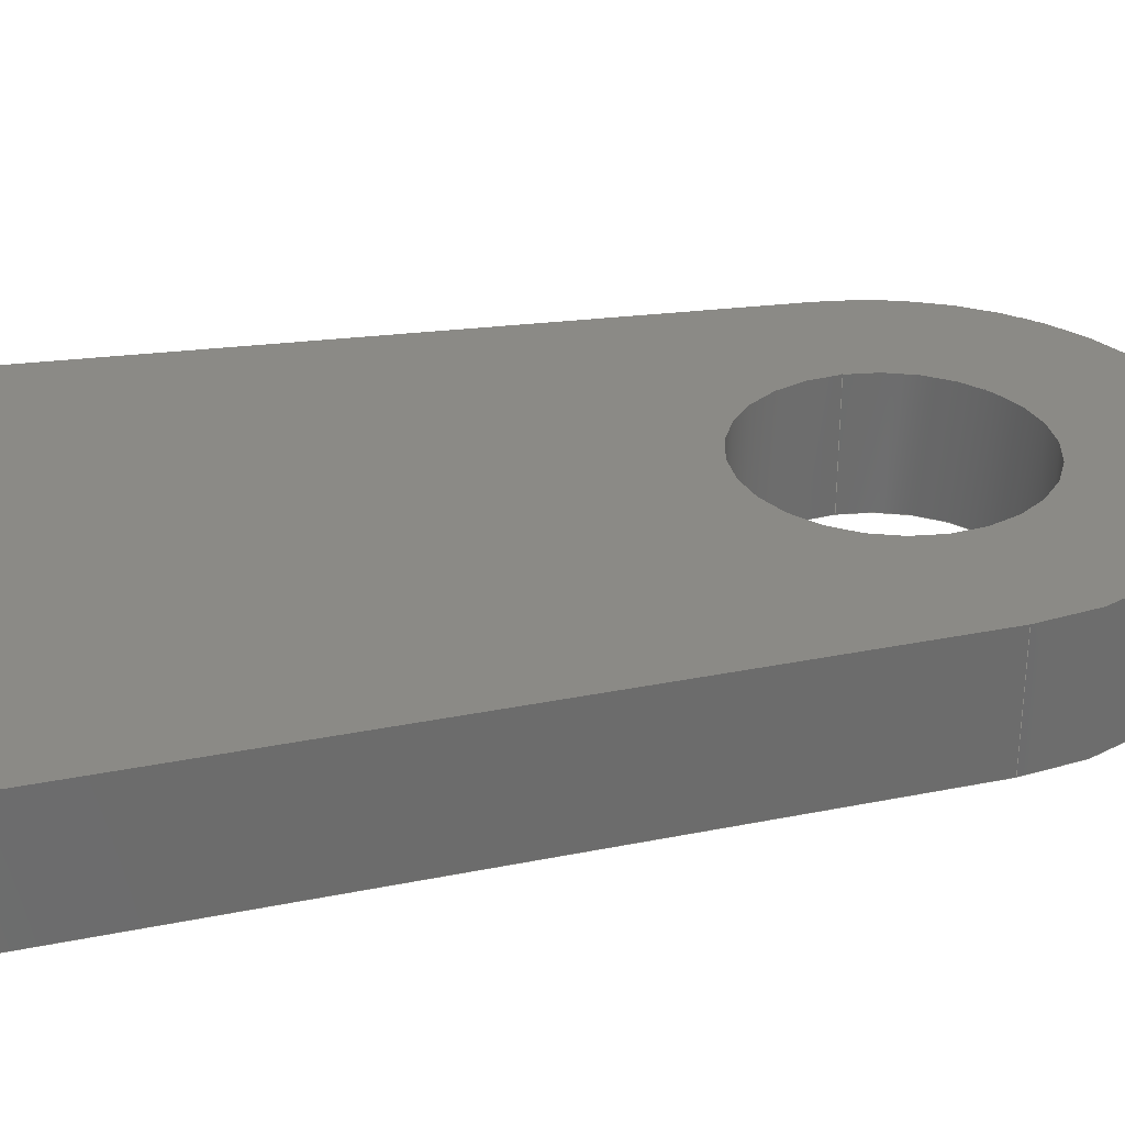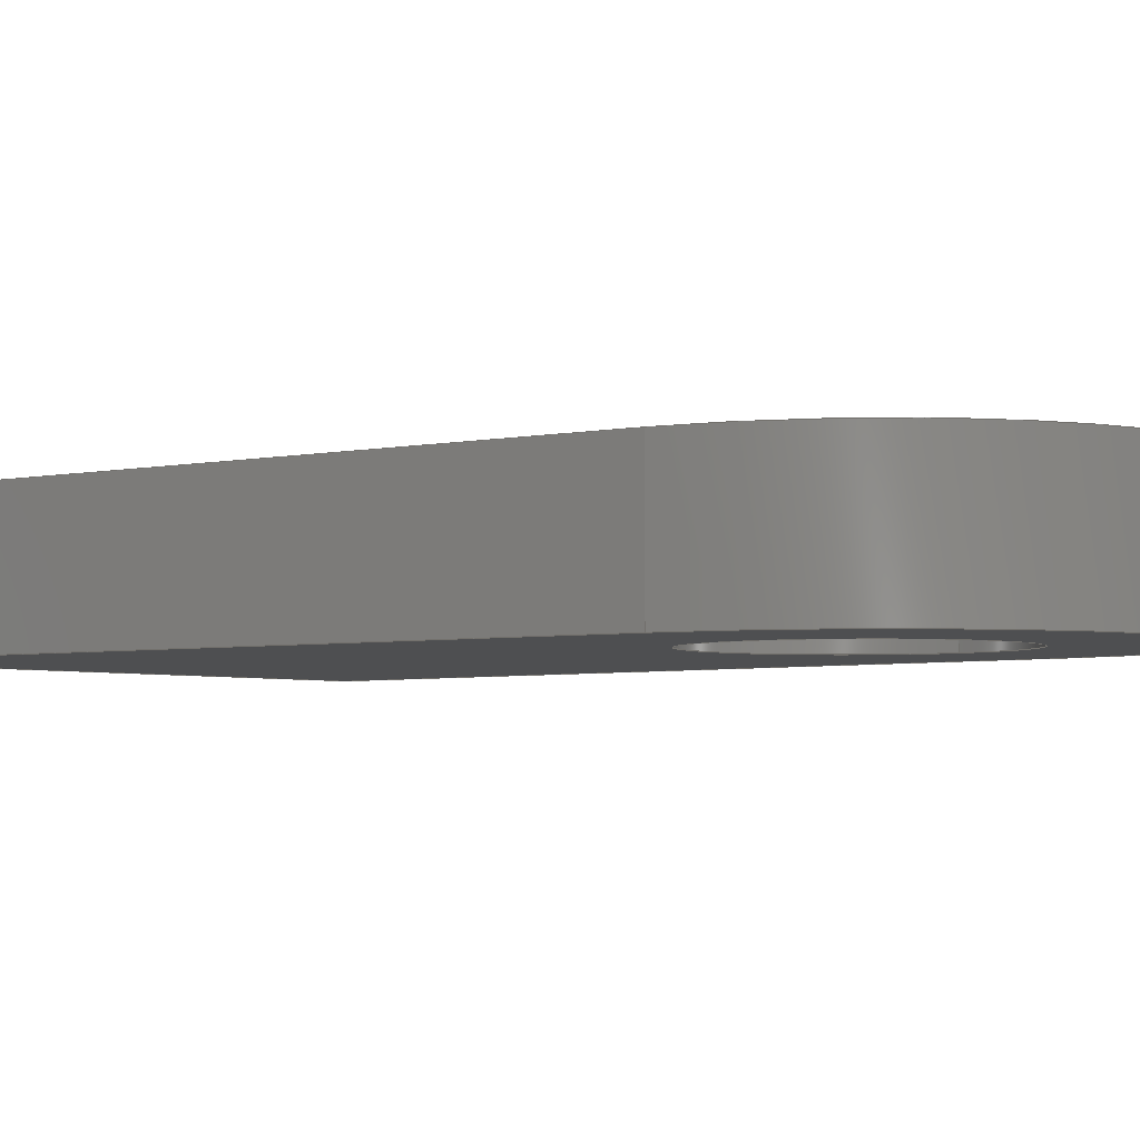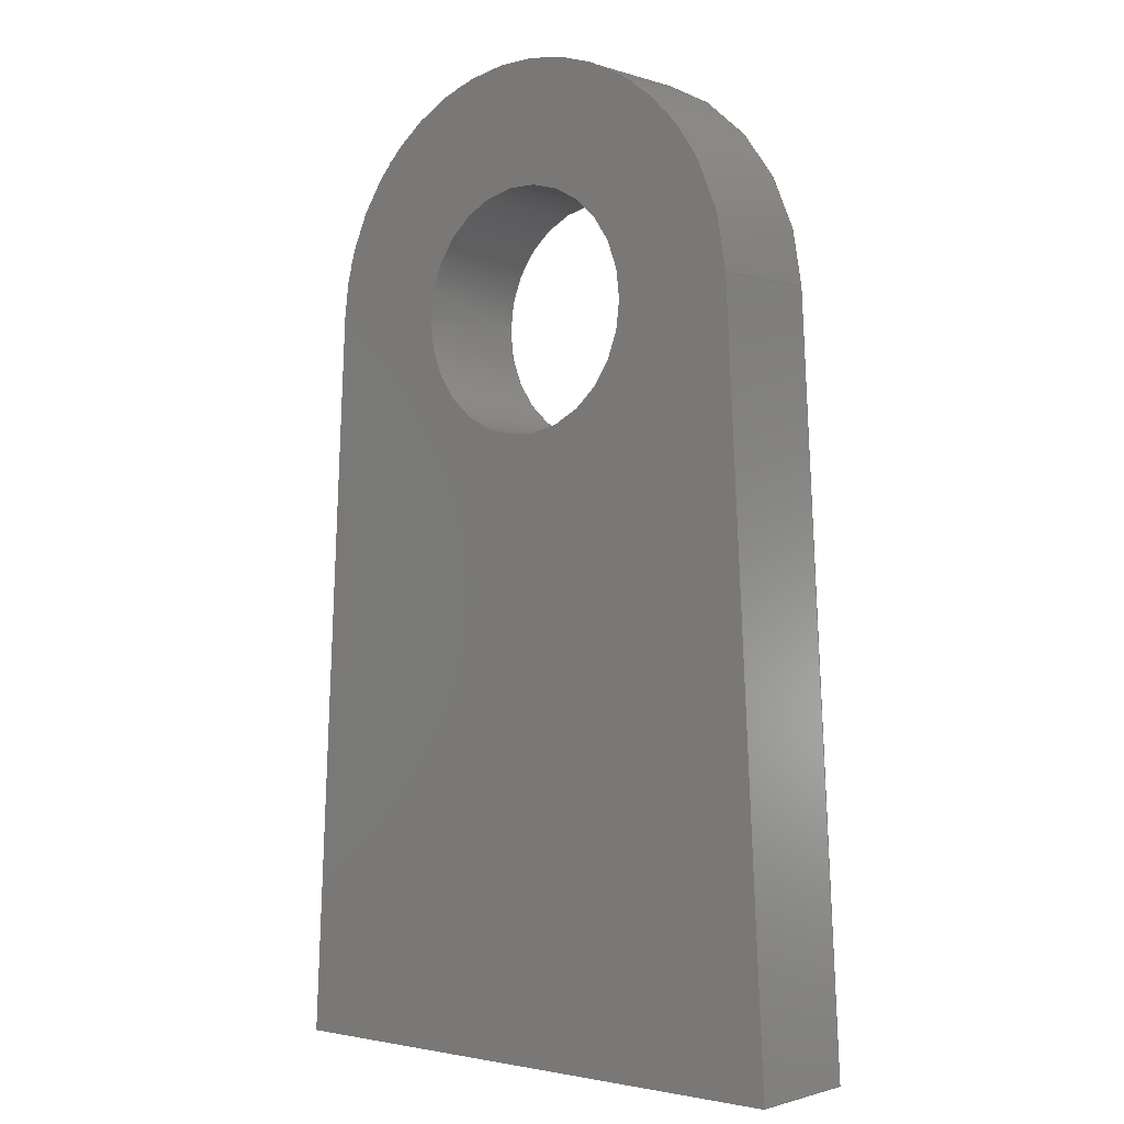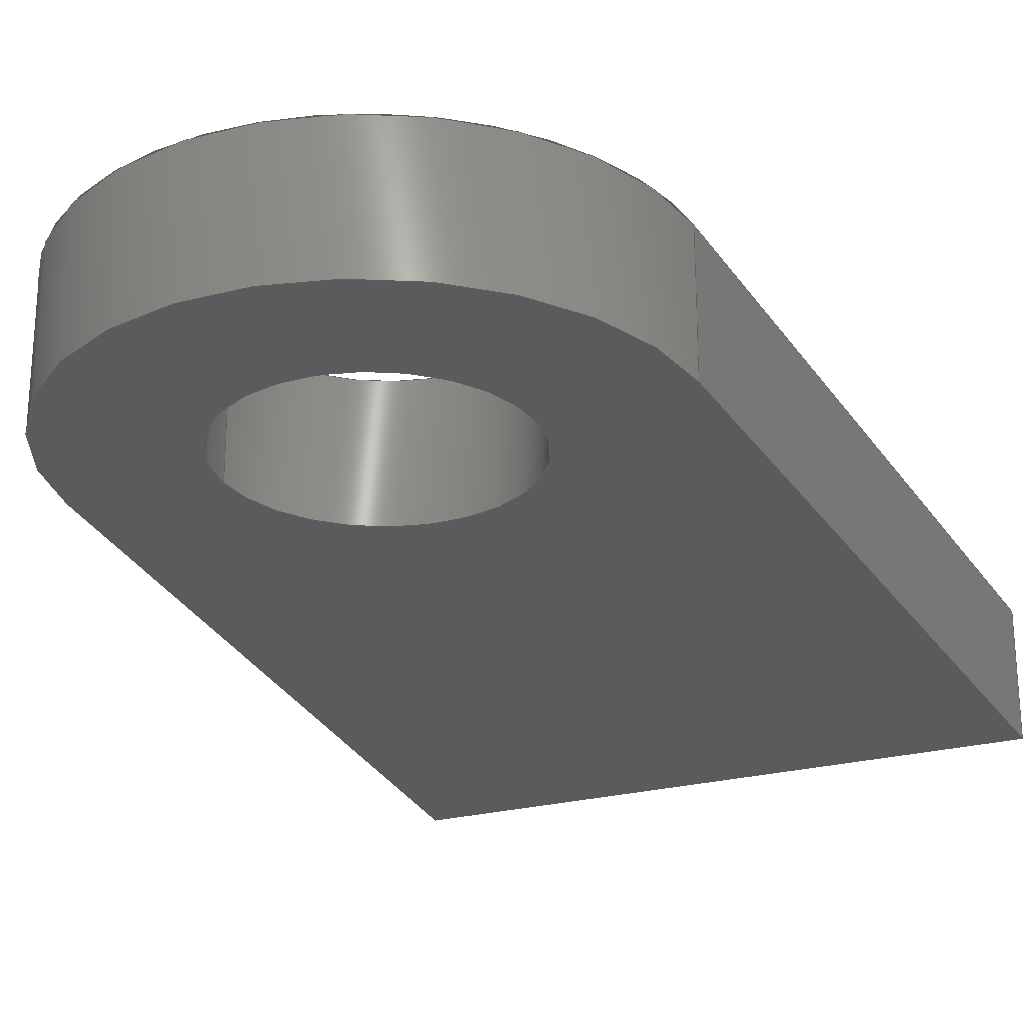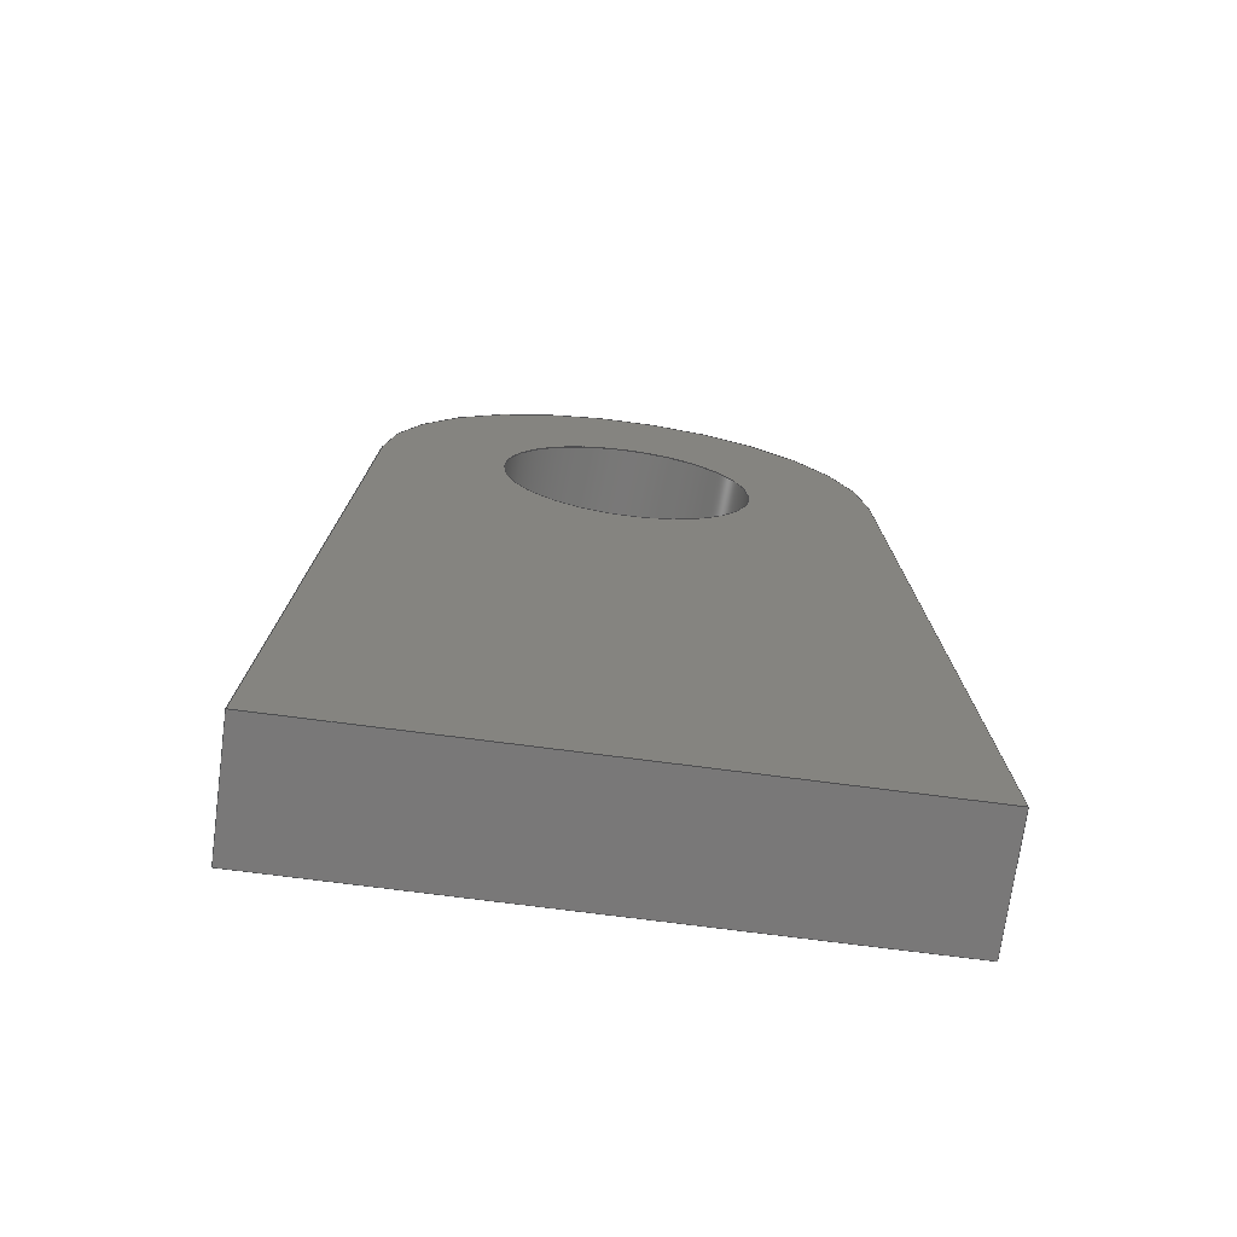
<metadata>
{"format":"iges","ext":"igs","renderer":"f3d","projection":"perspective","resolution":1024,"background":"white","views":[{"elev":31.0,"azim":77.0,"up":"+Z"},{"elev":-3.9,"azim":129.4,"up":"+Z"},{"elev":-1.1,"azim":40.1,"up":"+Y"},{"elev":-25.3,"azim":-157.2,"up":"+Z"},{"elev":-71.4,"azim":172.5,"up":"+Y"}]}
</metadata>
<code>
START RECORD GO HERE.
1H,,1H;,20HCNEXT - IGES PRODUCT,34HBracket_101_power distribution.igs,
44HIBM CATIA IGES - CATIA Version 5 Release 19 ,27HCATIA Version 5 Relea
se 19 ,32,75,6,75,15,26Hbracket-power distribution,1,2,2HMM,1000,1,
15H2.018e+07,0.001,1e+04,8HAurelien,15HDESKTOP-SF2K4A2,11,0,15H2
1.802e+05,;
     406       1       0       0       0       0       0       000010201
     406       0       0       1      15                               0
     110       2       0       0       0       0       0       001010001
     110       0       0       2       0                               0
     110       4       0       0       0       0       0       001010001
     110       0       0       2       0                               0
     120       6       0       0       0       0       0       001010001
     120       0       0       1       0                               0
     110       7       0       0       0       0       0       001010001
     110       0       0       2       0                               0
     124       9       0       0       0       0       0       001020201
     124       0       0       3       0                               0
     100      12       0       0       0       0      11       001010001
     100       0       0       1       0                               0
     110      13       0       0       0       0       0       001010001
     110       0       0       2       0                               0
     124      15       0       0       0       0       0       001020201
     124       0       0       3       0                               0
     100      18       0       0       0       0      17       001010001
     100       0       0       1       0                               0
     102      19       0       0       0       0       0       001010001
     102       0       0       1       0                               0
     142      20       0       0       0       0       0       001010001
     142       0       0       1       0                               0
     144      21       0       0   10000       0       0       000000000
     144       0       0       1       0                               0
     108      22       0       0       0       0       0       001010001
     108       0       0       2       0                               0
     110      24       0       0       0       0       0       001010001
     110       0       0       1       0                               0
     110      25       0       0       0       0       0       001010001
     110       0       0       1       0                               0
     110      26       0       0       0       0       0       001010001
     110       0       0       1       0                               0
     110      27       0       0       0       0       0       001010001
     110       0       0       2       0                               0
     102      29       0       0       0       0       0       001010001
     102       0       0       1       0                               0
     142      30       0       0       0       0       0       001010001
     142       0       0       1       0                               0
     144      31       0       0   10000       0       0       000000000
     144       0       0       1       0                               0
     108      32       0       0       0       0       0       001010001
     108       0       0       1       0                               0
     110      33       0       0       0       0       0       001010001
     110       0       0       1       0                               0
     110      34       0       0       0       0       0       001010001
     110       0       0       1       0                               0
     110      35       0       0       0       0       0       001010001
     110       0       0       1       0                               0
     110      36       0       0       0       0       0       001010001
     110       0       0       1       0                               0
     102      37       0       0       0       0       0       001010001
     102       0       0       1       0                               0
     142      38       0       0       0       0       0       001010001
     142       0       0       1       0                               0
     144      39       0       0   10000       0       0       000000000
     144       0       0       1       0                               0
     108      40       0       0       0       0       0       001010001
     108       0       0       2       0                               0
     110      42       0       0       0       0       0       001010001
     110       0       0       1       0                               0
     110      43       0       0       0       0       0       001010001
     110       0       0       1       0                               0
     110      44       0       0       0       0       0       001010001
     110       0       0       1       0                               0
     110      45       0       0       0       0       0       001010001
     110       0       0       1       0                               0
     102      46       0       0       0       0       0       001010001
     102       0       0       1       0                               0
     142      47       0       0       0       0       0       001010001
     142       0       0       1       0                               0
     144      48       0       0   10000       0       0       000000000
     144       0       0       1       0                               0
     110      49       0       0       0       0       0       001010001
     110       0       0       2       0                               0
     110      51       0       0       0       0       0       001010001
     110       0       0       1       0                               0
     120      52       0       0       0       0       0       001010001
     120       0       0       1       0                               0
     110      53       0       0       0       0       0       001010001
     110       0       0       1       0                               0
     124      54       0       0       0       0       0       001020201
     124       0       0       2       0                               0
     100      56       0       0       0       0      83       001010001
     100       0       0       1       0                               0
     110      57       0       0       0       0       0       001010001
     110       0       0       1       0                               0
     124      58       0       0       0       0       0       001020201
     124       0       0       3       0                               0
     100      61       0       0       0       0      89       001010001
     100       0       0       1       0                               0
     102      62       0       0       0       0       0       001010001
     102       0       0       1       0                               0
     142      63       0       0       0       0       0       001010001
     142       0       0       1       0                               0
     144      64       0       0   10000       0       0       000000000
     144       0       0       1       0                               0
     110      65       0       0       0       0       0       001010001
     110       0       0       2       0                               0
     110      67       0       0       0       0       0       001010001
     110       0       0       1       0                               0
     120      68       0       0       0       0       0       001010001
     120       0       0       1       0                               0
     110      69       0       0       0       0       0       001010001
     110       0       0       1       0                               0
     124      70       0       0       0       0       0       001020201
     124       0       0       2       0                               0
     100      72       0       0       0       0     107       001010001
     100       0       0       1       0                               0
     110      73       0       0       0       0       0       001010001
     110       0       0       1       0                               0
     124      74       0       0       0       0       0       001020201
     124       0       0       2       0                               0
     100      76       0       0       0       0     113       001010001
     100       0       0       1       0                               0
     102      77       0       0       0       0       0       001010001
     102       0       0       1       0                               0
     142      78       0       0       0       0       0       001010001
     142       0       0       1       0                               0
     144      79       0       0   10000       0       0       000000000
     144       0       0       1       0                               0
     108      80       0       0       0       0       0       001010001
     108       0       0       1       0                               0
     124      81       0       0       0       0       0       001020201
     124       0       0       3       0                               0
     100      84       0       0       0       0     125       001010001
     100       0       0       1       0                               0
     110      85       0       0       0       0       0       001010001
     110       0       0       1       0                               0
     110      86       0       0       0       0       0       001010001
     110       0       0       1       0                               0
     110      87       0       0       0       0       0       001010001
     110       0       0       1       0                               0
     102      88       0       0       0       0       0       001010001
     102       0       0       1       0                               0
     142      89       0       0       0       0       0       001010001
     142       0       0       1       0                               0
     126      90       0       0       0       0       0       001010001
     126       0       0      17       0                               0
     126     107       0       0       0       0       0       001010001
     126       0       0      17       0                               0
     102     124       0       0       0       0       0       001010001
     102       0       0       1       0                               0
     142     125       0       0       0       0       0       001010001
     142       0       0       1       0                               0
     144     126       0       0   10000       0       0       000000000
     144       0       0       1       0                               0
     108     127       0       0       0       0       0       001010001
     108       0       0       1       0                               0
     126     128       0       0       0       0       0       001010001
     126       0       0      20       0                               0
     110     148       0       0       0       0       0       001010001
     110       0       0       1       0                               0
     110     149       0       0       0       0       0       001010001
     110       0       0       1       0                               0
     110     150       0       0       0       0       0       001010001
     110       0       0       1       0                               0
     102     151       0       0       0       0       0       001010001
     102       0       0       1       0                               0
     142     152       0       0       0       0       0       001010001
     142       0       0       1       0                               0
     124     153       0       0       0       0       0       001020201
     124       0       0       3       0                               0
     100     156       0       0       0       0     163       001010001
     100       0       0       1       0                               0
     124     157       0       0       0       0       0       001020201
     124       0       0       2       0                               0
     100     159       0       0       0       0     167       001010001
     100       0       0       1       0                               0
     102     160       0       0       0       0       0       001010001
     102       0       0       1       0                               0
     142     161       0       0       0       0       0       001010001
     142       0       0       1       0                               0
     144     162       0       0   10000       0       0       000000000
     144       0       0       1       0                               0
     406     163       0       0       0       0       0       000010201
     406       0       0       1      15                               0
     110     164       0       0   10000       0       0       000000001
     110       0       8       1       0                               0
406,1,15HCorps principal,0,0;                                          1
110,1.874e-15,2.431e-18,1.5,1.874e-15,            3
2.431e-18,2.5,0,0;                                              3
110,5.991,0.3298,-4.441e-16,5.991,            5
0.3298,3,0,0;                                                  5
120,3,5,0,6.283,0,0;                                           7
110,5.991,0.3298,3,5.991,0.3298,             9
-4.441e-16,0,0;                                                 9
124,0.9985,-0.05497,0,1.874e-15,                 11
0.05497,0.9985,0,2.431e-18,0,0,1,          11
-4.441e-16,0,0;                                                11
100,0,0,0,6,0,-5.964,0.6586,0,0;                  13
110,-5.991,0.3298,-4.441e-16,-5.991,         15
0.3298,3,0,0;                                                 15
124,-0.9985,0.05497,0,1.874e-15,                 17
0.05497,0.9985,0,2.431e-18,7.401e-17,      17
0,-1,3,0,0;                                                     17
100,0,0,0,6,0,-5.964,0.6586,0,0;                  19
102,4,9,13,15,19,0,0;                                                 21
142,0,7,0,21,2,0,0;                                                   23
144,7,1,0,23,0,1,1;                                                   25
108,0.9985,-0.05497,0,-6,0,-6.009,0,0,      27
1,0,0;                                                              27
110,-5.991,0.3298,3,-7,-18,3,0,0;                  29
110,-7,-18,3,-7,-18,0,0,0;                                31
110,-7,-18,0,-5.991,0.3298,0,0,0;                  33
110,-5.991,0.3298,0,-5.991,0.3298,3,0,      35
0;                                                                    35
102,4,29,31,33,35,0,0;                                                37
142,0,27,0,37,2,0,0;                                                  39
144,27,1,0,39,0,1,1;                                                  41
108,0,-1,0,18,0,-7,-18,0,1,0,0;                       43
110,-7,-18,3,-7,-18,0,0,0;                                45
110,-7,-18,0,7,-18,0,0,0;                                 47
110,7,-18,0,7,-18,3,0,0;                                  49
110,7,-18,3,-7,-18,3,0,0;                                 51
102,4,45,47,49,51,0,0;                                                53
142,0,43,0,53,2,0,0;                                                  55
144,43,1,0,55,0,1,1;                                                  57
108,0.9985,0.05497,0,6,0,6.009,0,0,         59
1,0,0;                                                              59
110,7,-18,3,7,-18,0,0,0;                                  61
110,7,-18,0,5.991,0.3298,0,0,0;                    63
110,5.991,0.3298,0,5.991,0.3298,3,0,0;      65
110,5.991,0.3298,3,7,-18,3,0,0;                    67
102,4,61,63,65,67,0,0;                                                69
142,0,59,0,69,2,0,0;                                                  71
144,59,1,0,71,0,1,1;                                                  73
110,6.622e-32,1.768e-16,1.5,6.622e-32,           75
1.768e-16,2.5,0,0;                                             75
110,-3,7.279e-16,0,-3,7.279e-16,3,0,0;            77
120,75,77,0,6.283,0,0;                                        79
110,-3,7.279e-16,3,-3,7.279e-16,0,0,0;            81
124,-1,-1.837e-16,0,6.622e-32,                      83
1.837e-16,-1,0,1.768e-16,0,0,1,0,0,0;       83
100,0,0,0,3,0,-3,3.674e-16,0,0;                    85
110,3,-7.417e-16,0,3,-7.417e-16,3,0,0;          87
124,1,-3.062e-16,0,6.622e-32,                       89
-3.062e-16,-1,0,1.768e-16,0,0,-1,3,0,       89
0;                                                                    89
100,0,0,0,3,0,-3,3.674e-16,0,0;                    91
102,4,81,85,87,91,0,0;                                                93
142,0,79,0,93,2,0,0;                                                  95
144,79,1,0,95,0,1,1;                                                  97
110,-4.441e-16,7.714e-17,1.5,-4.441e-16,         99
7.714e-17,2.5,0,0;                                             99
110,3,-1.066e-16,0,3,-1.066e-16,3,0,0;         101
120,99,101,0,6.283,0,0;                                      103
110,3,-1.066e-16,3,3,-1.066e-16,0,0,0;         105
124,1,6.123e-17,0,-4.441e-16,                      107
-6.123e-17,1,0,7.714e-17,0,0,1,0,0,0;      107
100,0,0,0,3,0,-3,3.674e-16,0,0;                   109
110,-3,6.282e-16,0,-3,6.282e-16,3,0,0;         111
124,-1,1.837e-16,0,-4.441e-16,                     113
1.837e-16,1,0,7.714e-17,0,0,-1,3,0,0;      113
100,0,0,0,3,0,-3,3.674e-16,0,0;                   115
102,4,105,109,111,115,0,0;                                           117
142,0,103,0,117,2,0,0;                                               119
144,103,1,0,119,0,1,1;                                               121
108,0,0,1,0,0,0,0,0,1,0,0;                           123
124,0.9985,-0.05497,0,4.441e-16,                125
0.05497,0.9985,0,-9.531e-11,0,0,1,        125
0,0,0;                                                             125
100,0,0,0,6,0,-5.964,0.6586,0,0;               127
110,-5.991,0.3298,0,-7,-18,0,0,0;                129
110,-7,-18,0,7,-18,0,0,0;                                131
110,7,-18,0,5.991,0.3298,0,0,0;                  133
102,4,127,129,131,133,0,0;                                           135
142,0,123,0,135,2,0,0;                                               137
126,20,5,0,0,1,0,0,0,0,0,0,0,2.4,                139
2.4,2.4,4.8,4.8,4.8,         139
7.2,7.2,7.2,9.6,9.6,           139
9.6,12,12,12,13.33,           139
13.33,13.33,13.33,13.33,13.33,1,1,      139
1,1,1,1,1,1,1,1,1,1,1,1,1,1,1,1,     139
1,1,1,3,-3.331e-16,0,3,-0.3394,0,         139
2.952,-0.6788,0,2.856,-1.009,0,          139
2.573,-1.634,0,2.128,-2.155,0,           139
1.87,-2.383,0,1.297,-2.758,0,           139
0.6415,-2.96,0,0.3017,-3.014,0,         139
-0.3838,-3.024,0,-1.045,-2.843,0,           139
-1.361,-2.706,0,-1.945,-2.347,0,         139
-2.406,-1.84,0,-2.599,-1.555,0,         139
-2.833,-1.077,0,-2.956,-0.5622,0,        139
-2.985,-0.3758,0,-3,-0.1879,0,-3,          139
6.661e-16,0,0,13.33,0,0,0,0,0;                 139
126,20,5,0,0,1,0,0,0,0,0,0,0,2.4,                141
2.4,2.4,4.8,4.8,4.8,         141
7.2,7.2,7.2,9.6,9.6,           141
9.6,12,12,12,13.33,           141
13.33,13.33,13.33,13.33,13.33,1,1,      141
1,1,1,1,1,1,1,1,1,1,1,1,1,1,1,1,     141
1,1,1,-3,1.11e-16,0,-3,0.3394,0,         141
-2.952,0.6788,0,-2.856,1.009,0,          141
-2.573,1.634,0,-2.128,2.155,0,           141
-1.87,2.383,0,-1.297,2.758,0,           141
-0.6415,2.96,0,-0.3017,3.014,0,         141
0.3838,3.024,0,1.045,2.843,0,               141
1.361,2.706,0,1.945,2.347,0,             141
2.406,1.84,0,2.599,1.555,0,             141
2.833,1.077,0,2.956,0.5622,0,            141
2.985,0.3758,0,3,0.1879,0,3,               141
-5.551e-17,0,0,13.33,0,0,0,0,0;                141
102,2,139,141,0,0;                                                   143
142,0,123,0,143,2,0,0;                                               145
144,123,1,1,137,145,0,1,1;                                           147
108,0,0,1,3,0,0,0,3,1,0,0;                           149
126,23,5,0,0,1,0,0,0,0,0,0,0,0.2681,               151
0.2681,0.2681,4.511,4.511,4.511,       151
8.753,8.753,8.753,13,13,         151
13,17.24,17.24,17.24,21.48,         151
21.48,21.48,25.72,25.72,25.72,         151
25.72,25.72,25.72,1,1,1,1,1,1,1,     151
1,1,1,1,1,1,1,1,1,1,1,1,1,1,1,1,     151
1,5.991,0.3298,3,5.989,0.3677,3,       151
5.986,0.4055,3,5.984,0.4433,3,           151
5.934,1.079,3,5.799,1.708,3,             151
5.599,2.28,3,5.059,3.363,3,             151
4.27,4.279,3,3.82,4.685,3,              151
2.828,5.377,3,1.696,5.803,3,              151
1.106,5.943,3,-0.09599,6.074,3,           151
-1.293,5.905,3,-1.879,5.746,3,           151
-2.996,5.285,3,-3.966,4.562,3,           151
-4.403,4.142,3,-5.163,3.201,3,           151
-5.668,2.102,3,-5.85,1.524,3,           151
-5.958,0.9289,3,-5.991,0.3298,3,0,     151
25.72,0,0,0,0,0;                                         151
110,-5.991,0.3298,3,-7,-18,3,0,0;                153
110,-7,-18,3,7,-18,3,0,0;                                155
110,7,-18,3,5.991,0.3298,3,0,0;                  157
102,4,151,153,155,157,0,0;                                           159
142,0,149,0,159,2,0,0;                                               161
124,1,-2.22e-16,0,6.661e-16,                      163
-2.22e-16,-1,0,6.661e-16,0,0,-1,3,0,      163
0;                                                                   163
100,0,0,0,3,0,-3,2.988e-16,0,0;                   165
124,-1,5.665e-16,0,-6.661e-16,                     167
5.665e-16,1,0,-6.661e-16,0,0,-1,3,0,0;     167
100,0,0,0,3,0,-3,2.366e-15,0,0;                    169
102,2,165,169,0,0;                                                   171
142,0,149,0,171,2,0,0;                                               173
144,149,1,1,161,173,0,1,1;                                           175
406,1,11HEsquisse0.14,0,0;                                            177
110,-7,-18,3,7,-18,3,0,1,177;                            179
S      1G      5D    180P    164
</code>
